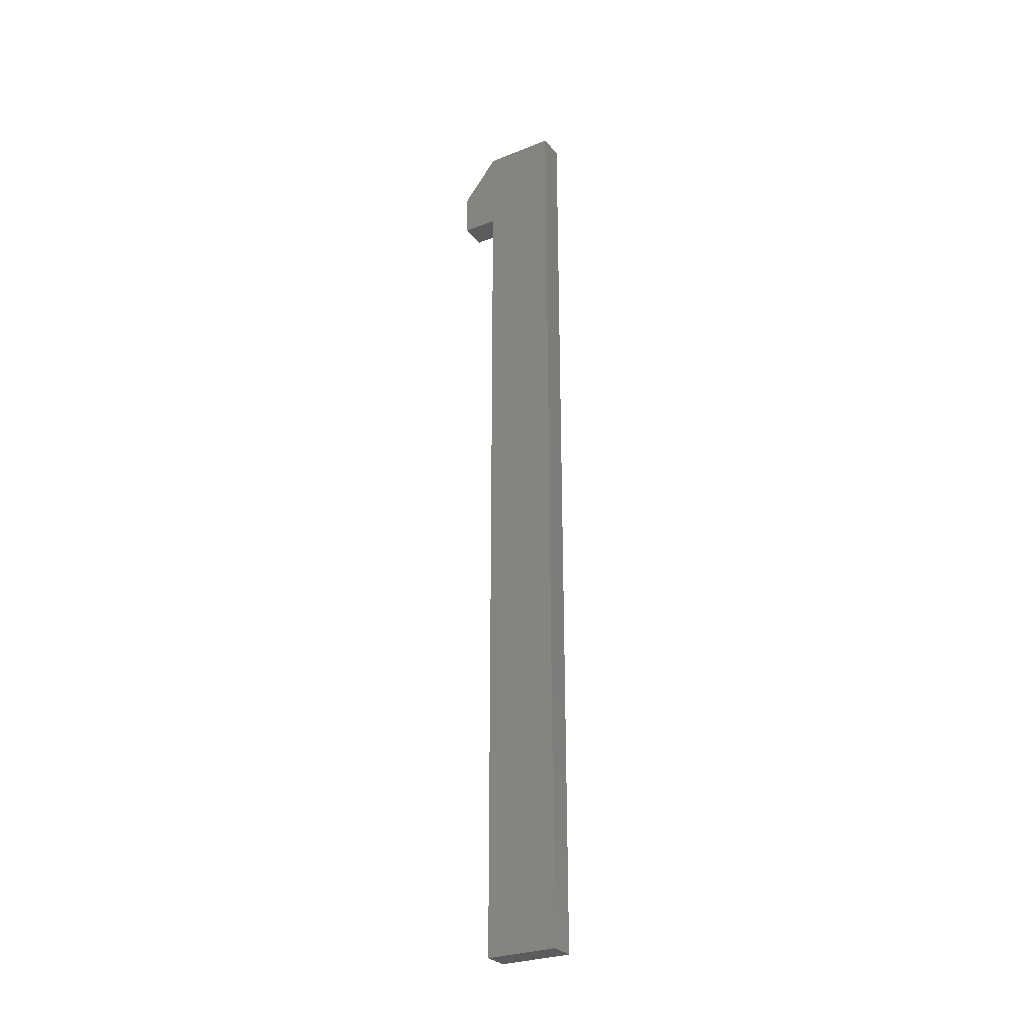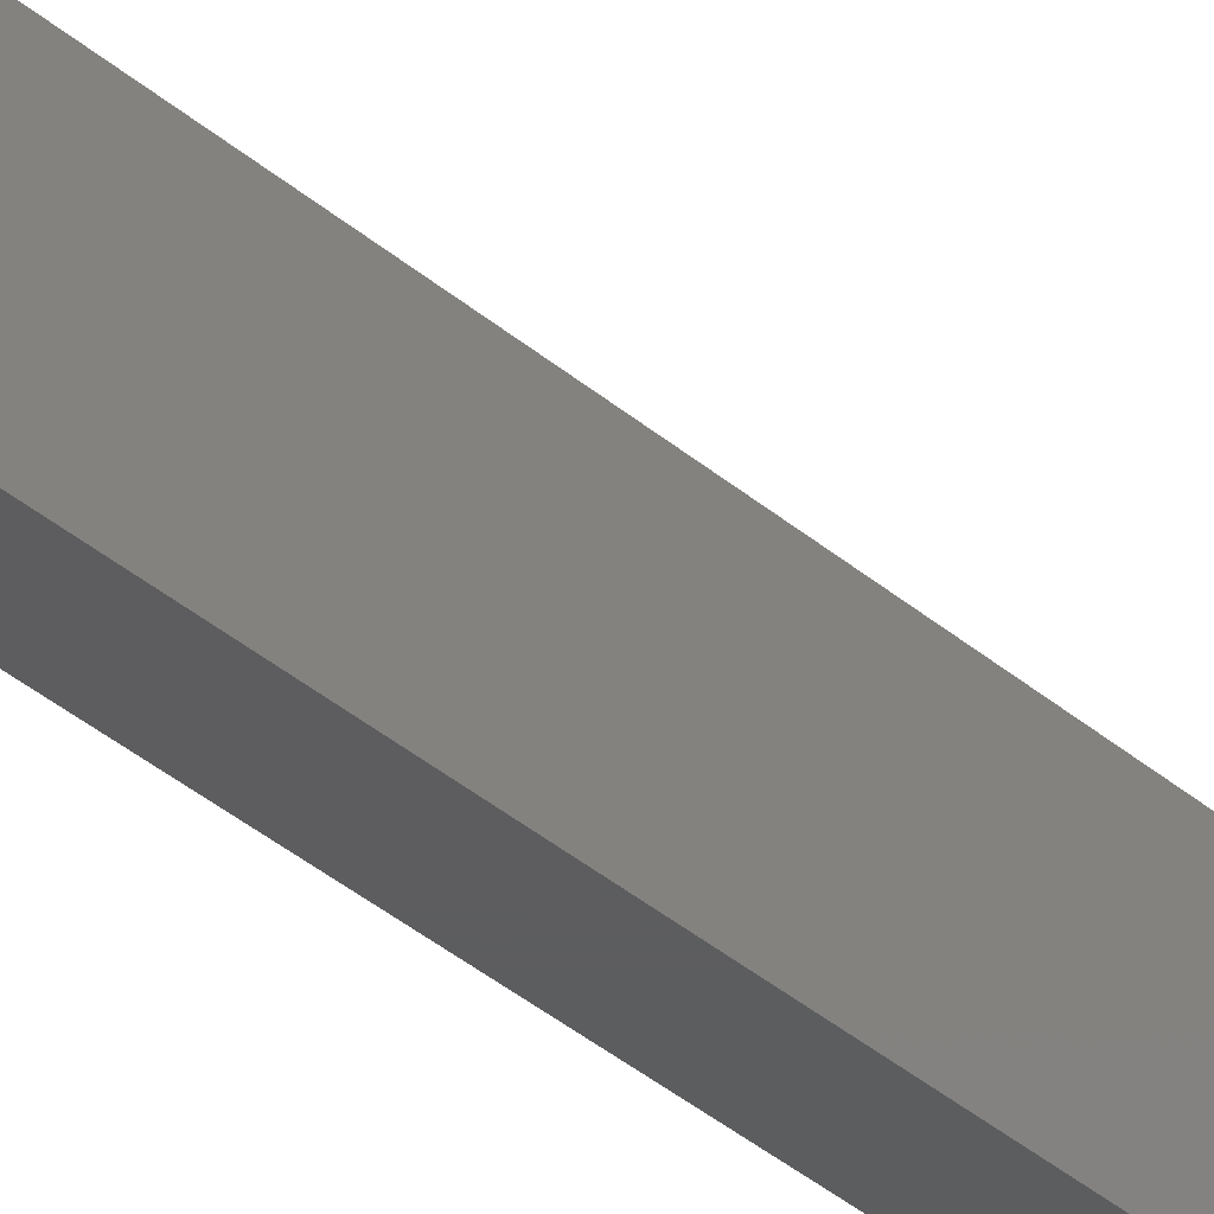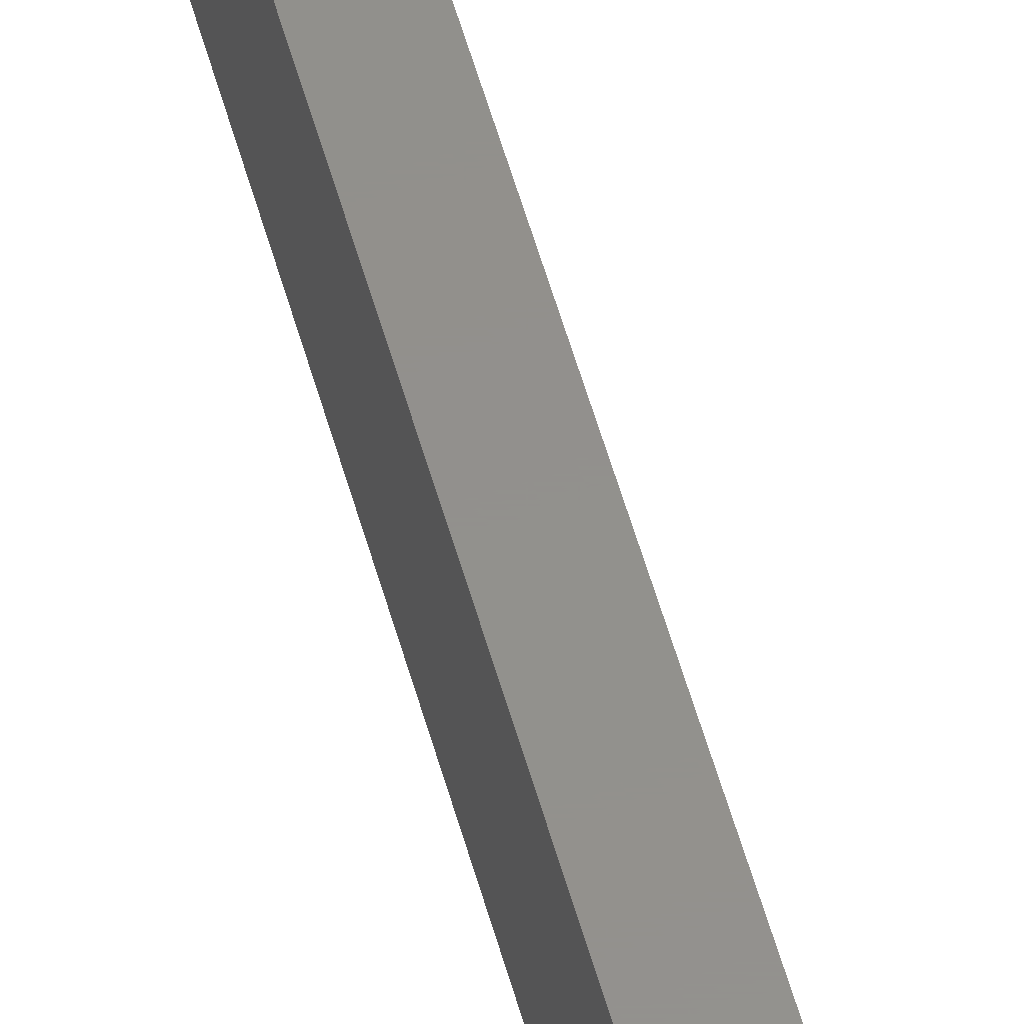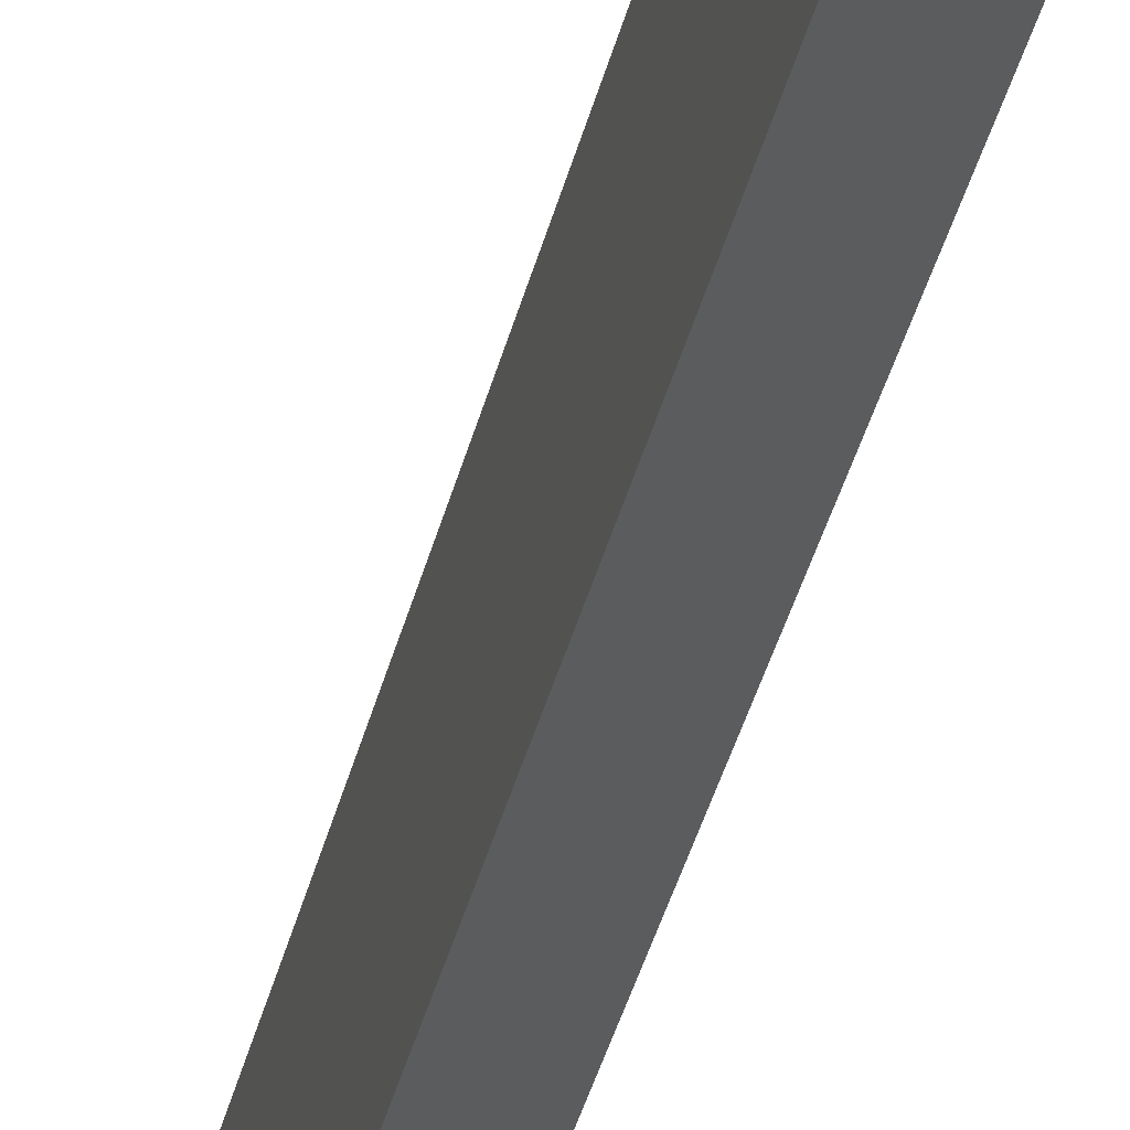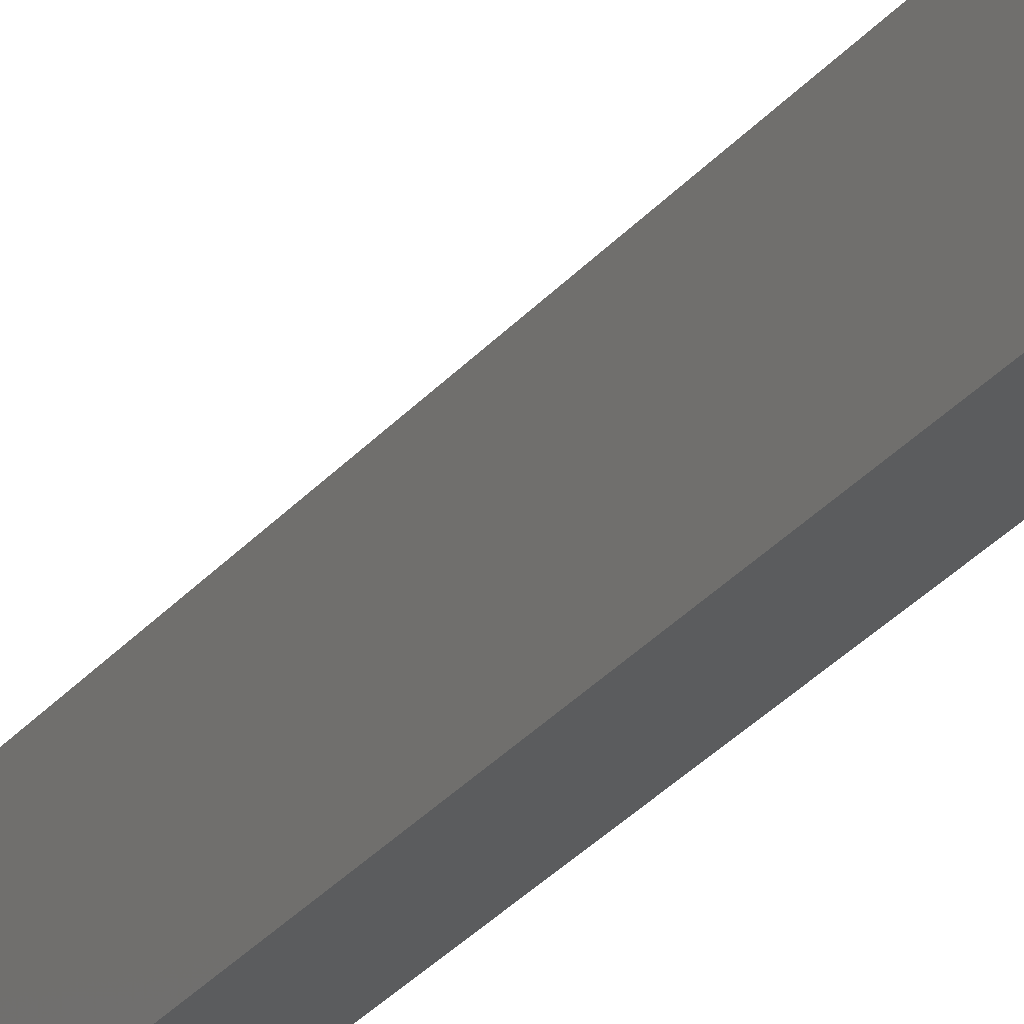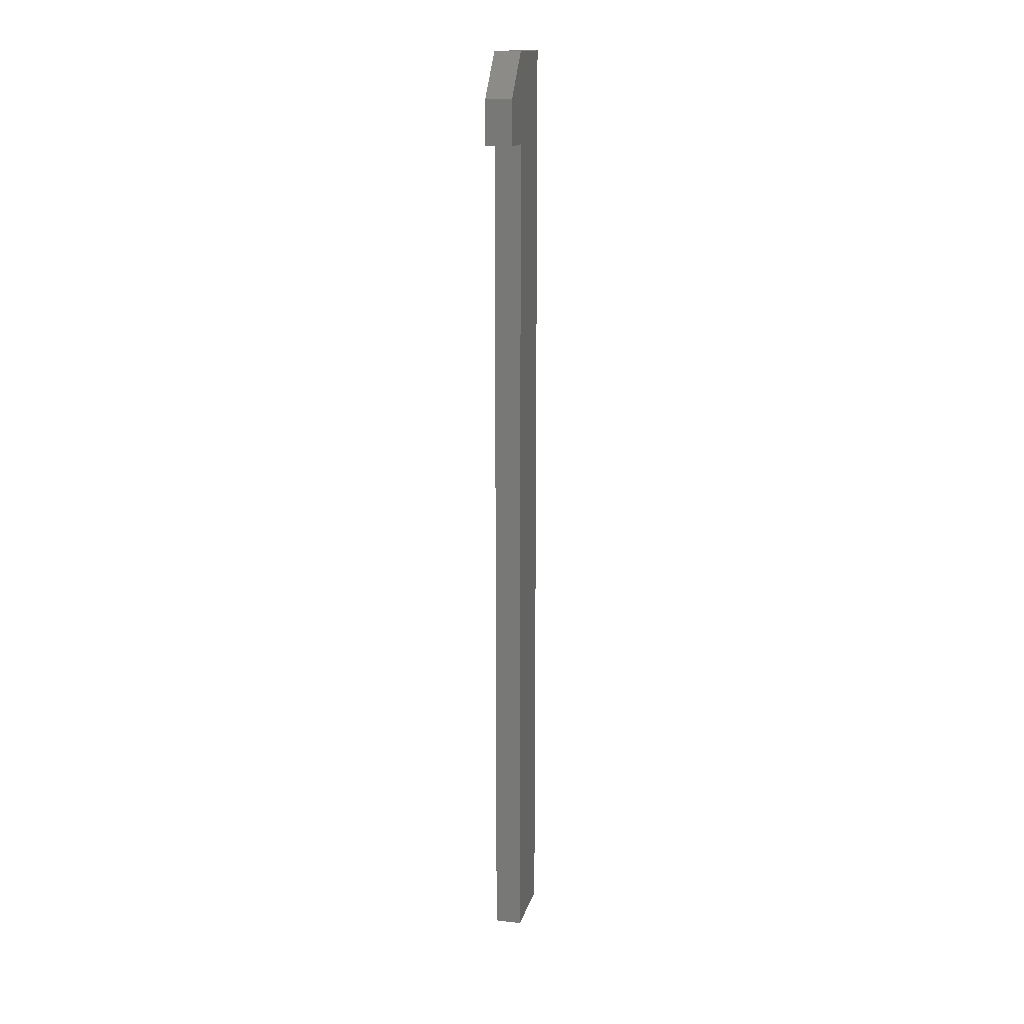
<metadata>
{"format":"stl","ext":"stl","renderer":"f3d","projection":"perspective","resolution":1024,"background":"white","views":[{"elev":-28.3,"azim":-59.1,"up":"+Z"},{"elev":-32.2,"azim":-141.2,"up":"+Y"},{"elev":54.0,"azim":164.8,"up":"+Y"},{"elev":-28.3,"azim":-10.3,"up":"+Y"},{"elev":-27.9,"azim":149.7,"up":"+Y"},{"elev":15.4,"azim":-166.0,"up":"+Z"}]}
</metadata>
<code>
# stl→obj: 14 verts, 24 faces
v 0 0.25 3.625
v 0 -0.25 3.625
v 0.1875 0.25 3.625
v 0.1875 -0.25 3.625
v 0 0.5 3.312
v 0.1875 0.5 3.312
v 0 0.5 3
v 0.1875 0.5 3
v 0 0.25 3
v 0.1875 0.25 3
v 0 0.25 -3
v 0.1875 0.25 -3
v 0 -0.25 -3
v 0.1875 -0.25 -3
f 1 2 3
f 3 2 4
f 5 1 6
f 6 1 3
f 7 5 8
f 8 5 6
f 9 7 10
f 10 7 8
f 11 9 12
f 12 9 10
f 13 11 14
f 14 11 12
f 2 13 4
f 4 13 14
f 3 4 10
f 10 4 14
f 10 14 12
f 8 6 10
f 10 6 3
f 11 13 9
f 9 13 2
f 9 2 1
f 1 5 9
f 9 5 7

</code>
